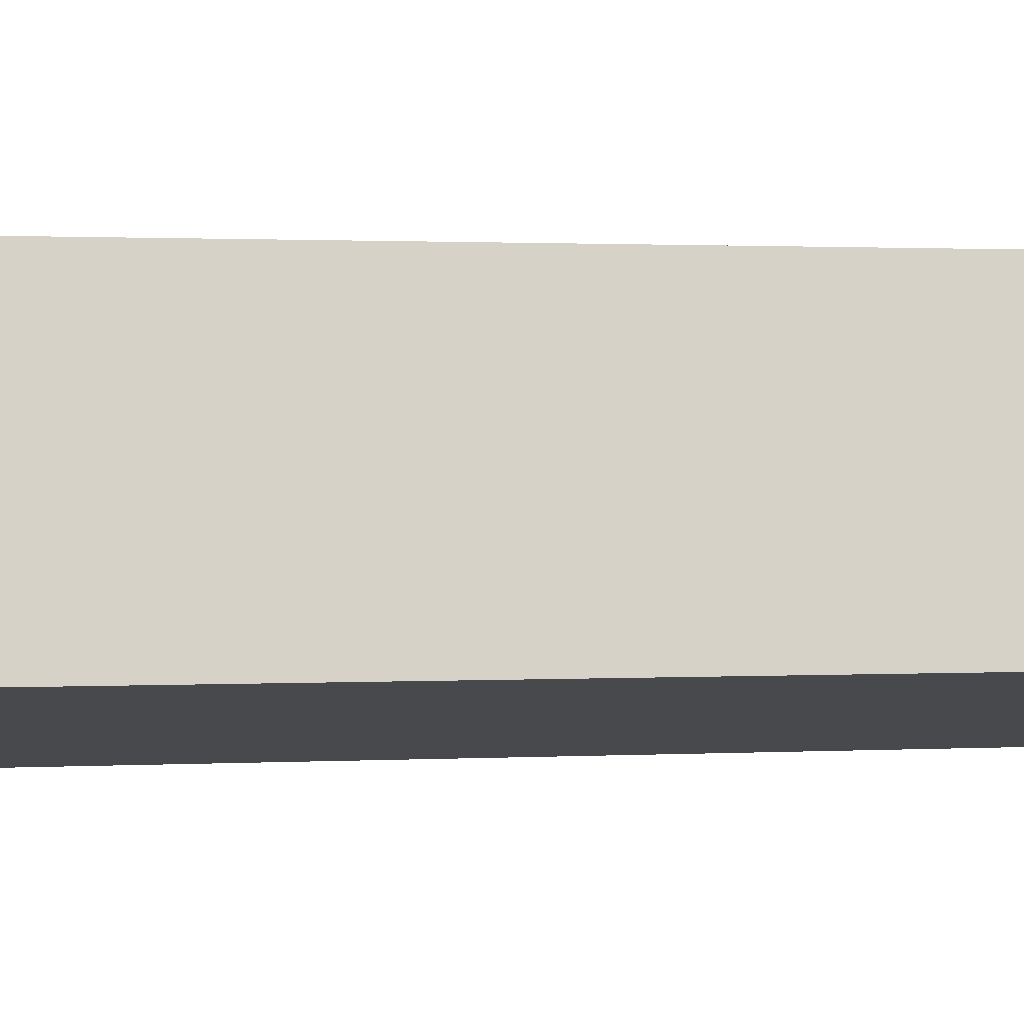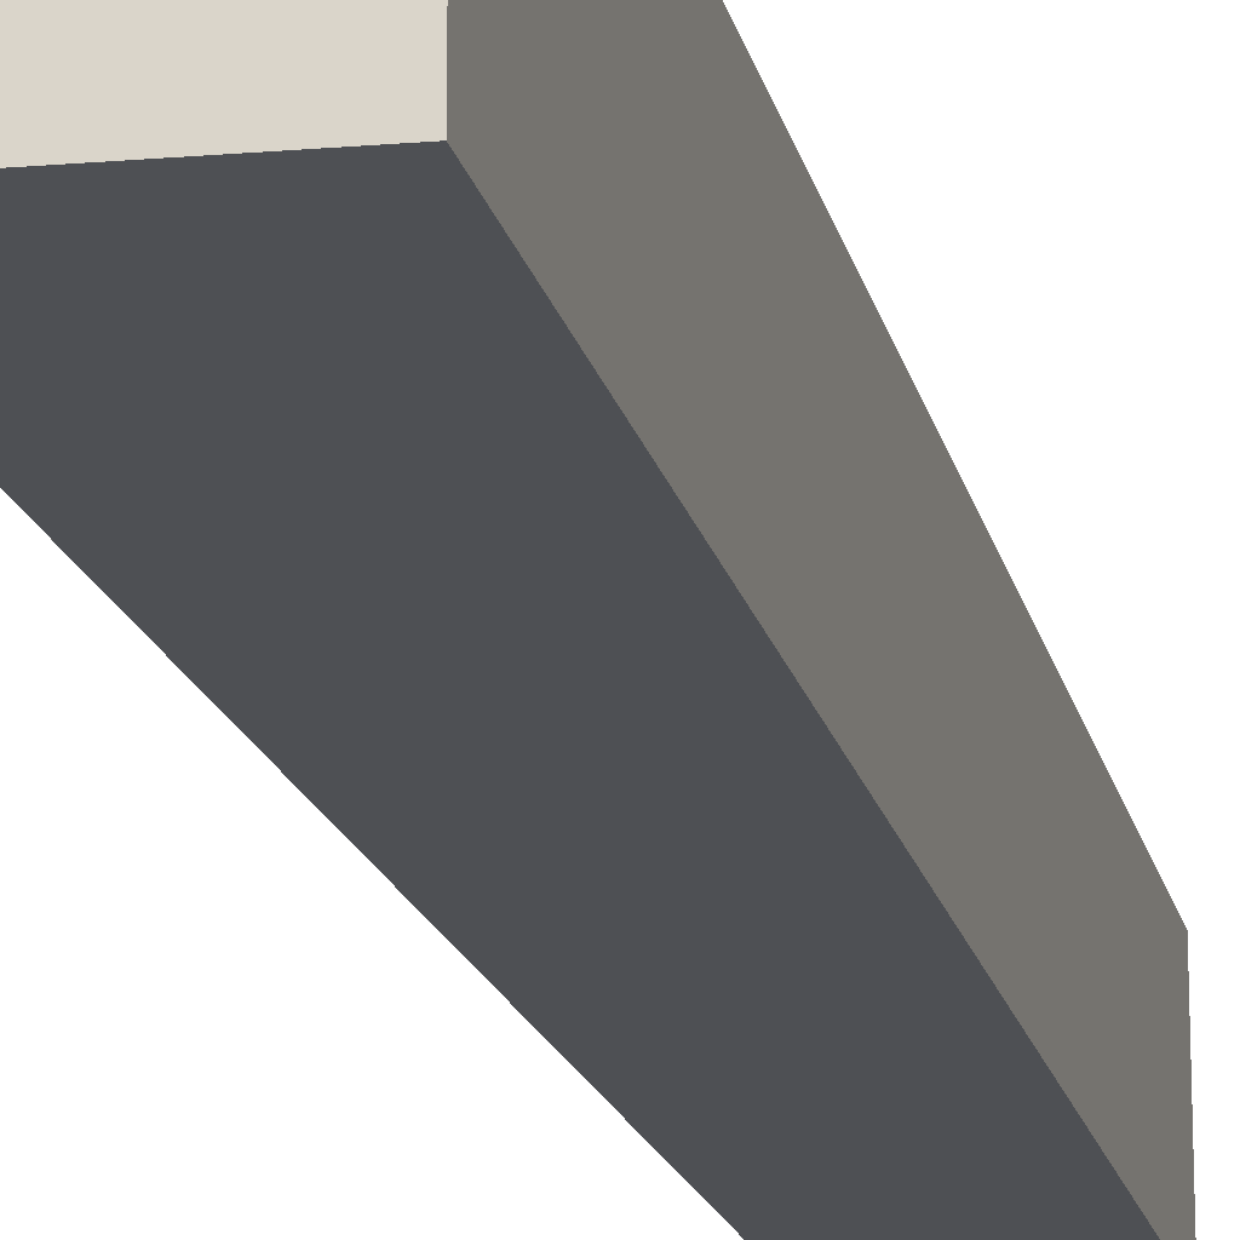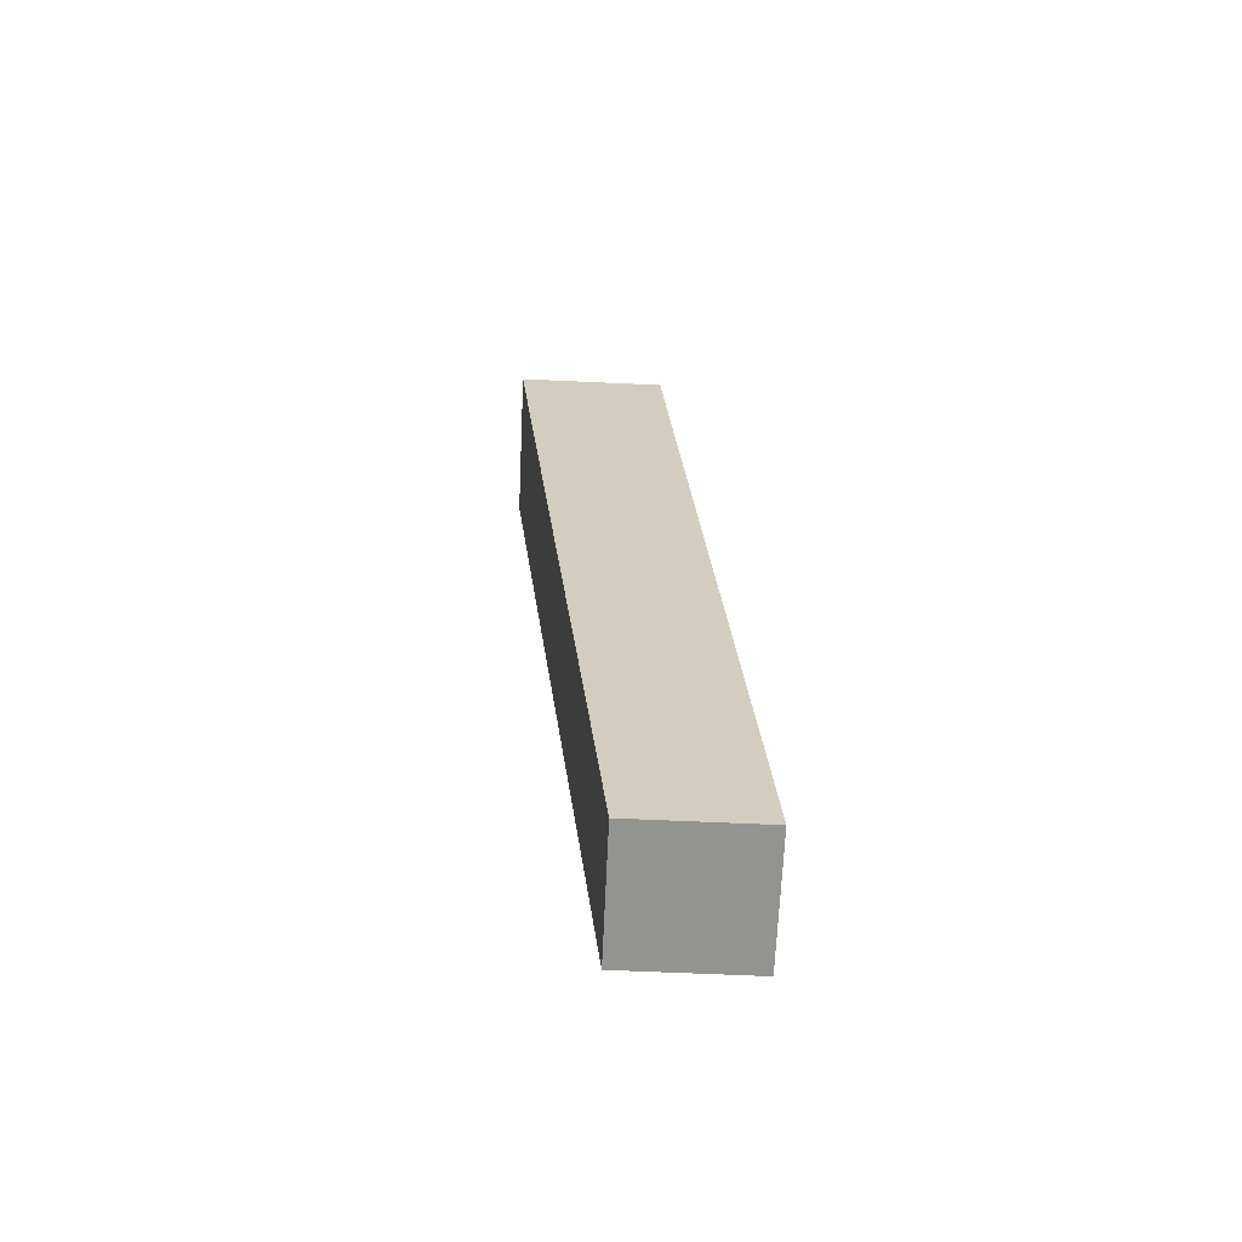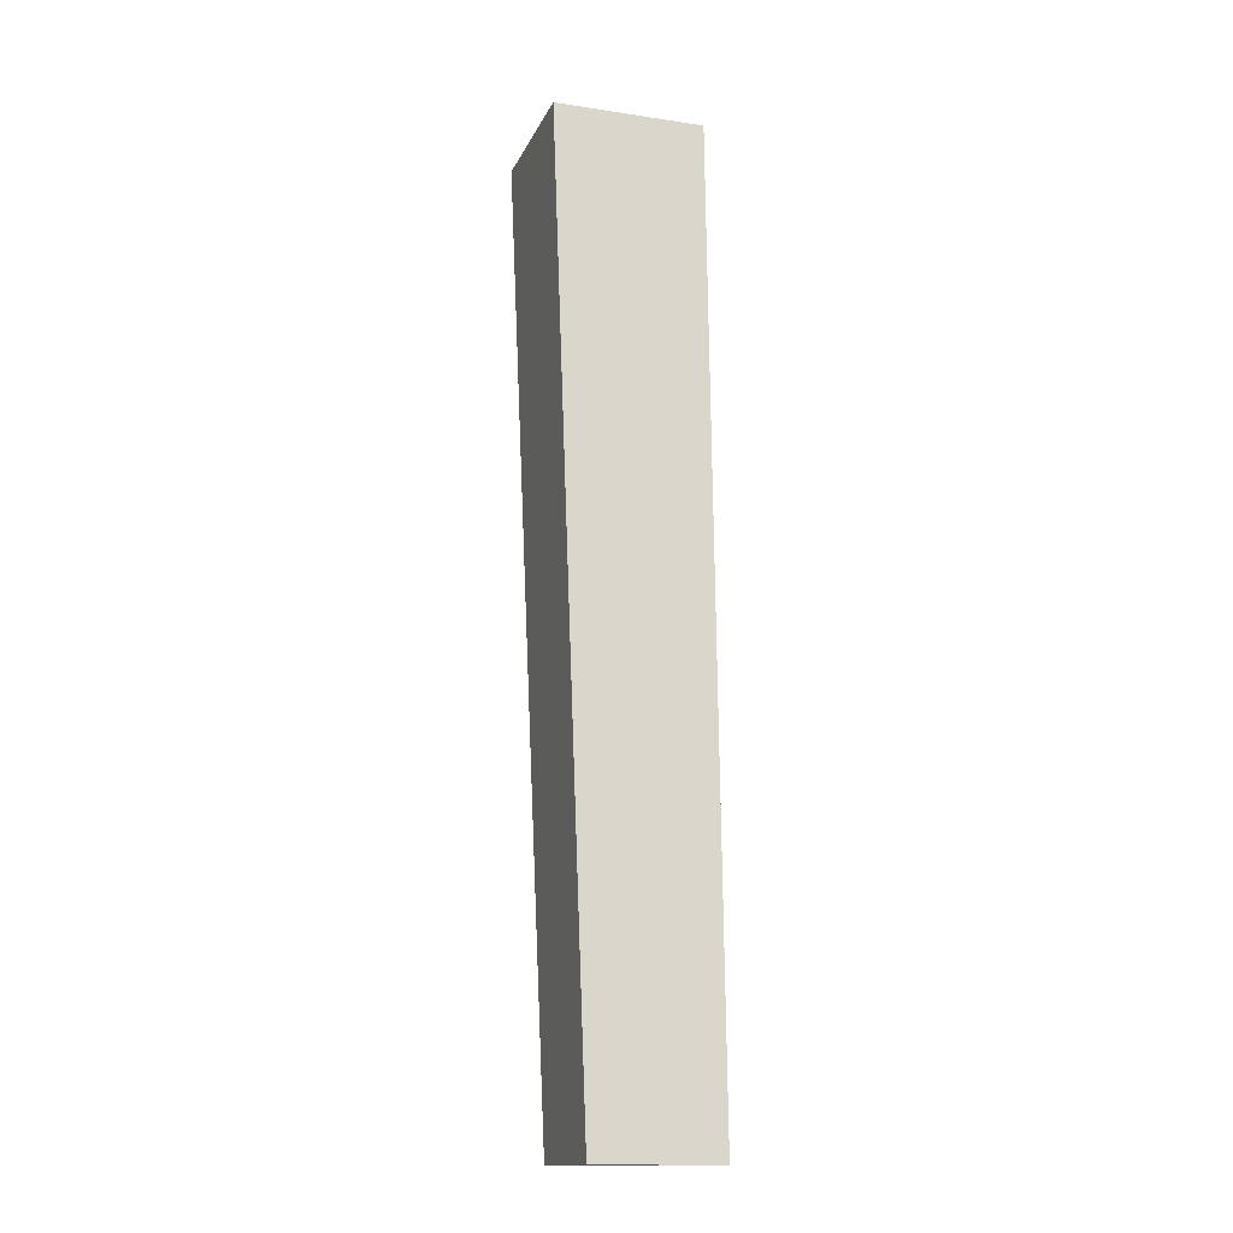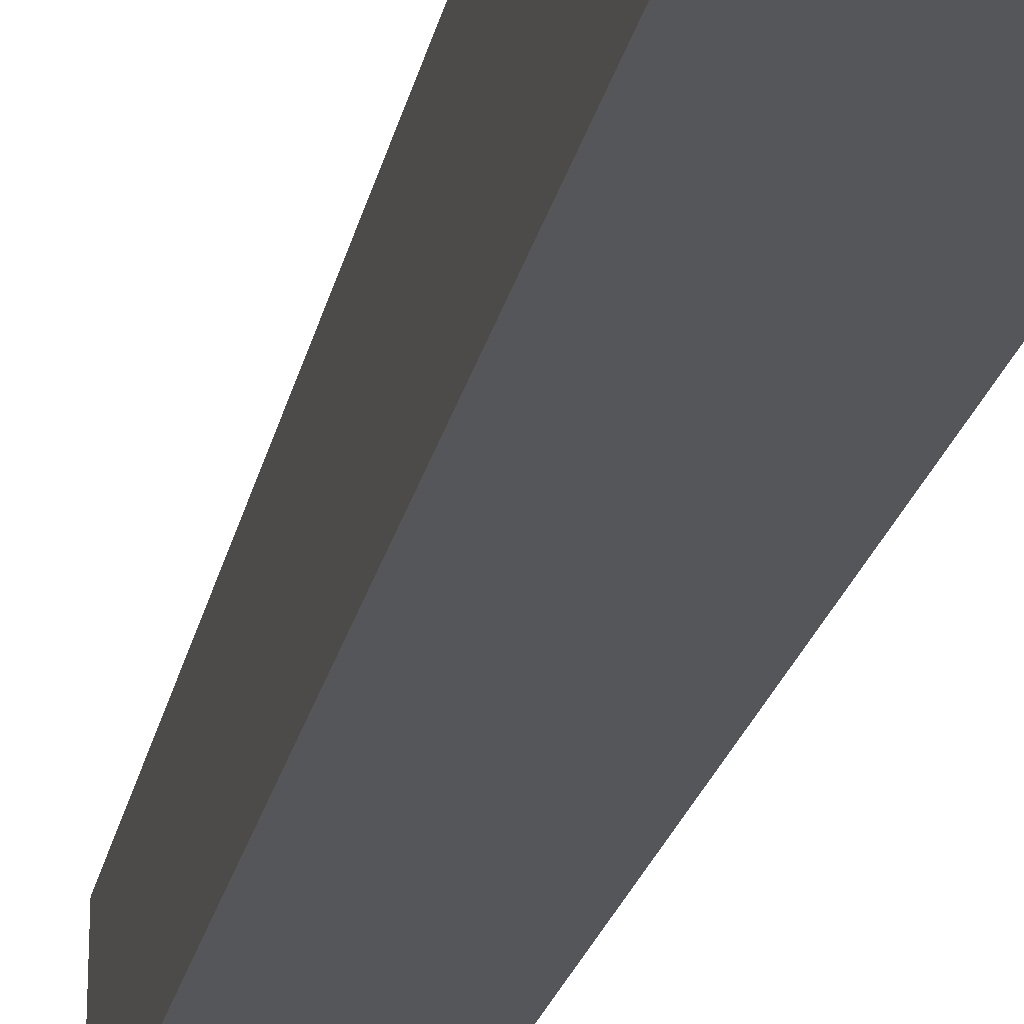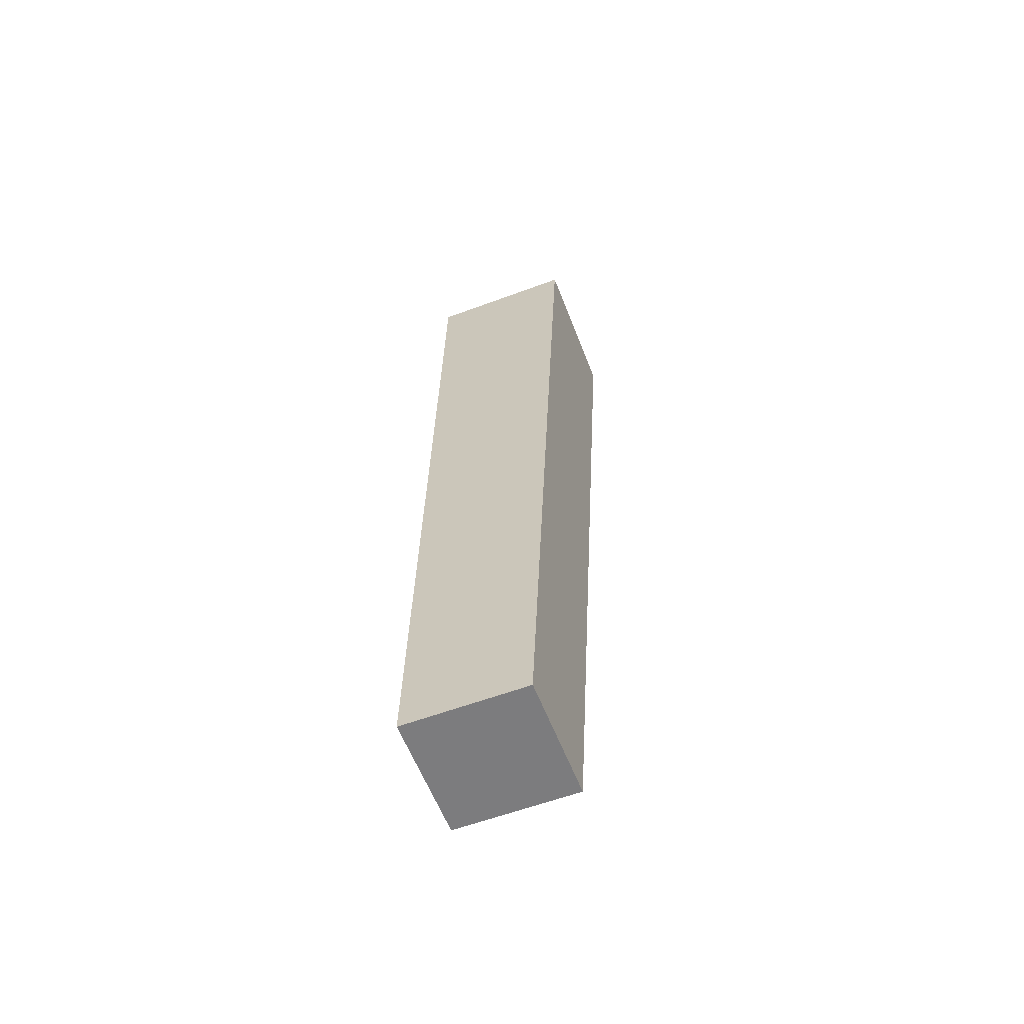
<metadata>
{"format":"obj","ext":"obj","renderer":"f3d","projection":"perspective","resolution":1024,"background":"white","views":[{"elev":-12.3,"azim":-94.0,"up":"+Z"},{"elev":-19.9,"azim":-171.3,"up":"+Z"},{"elev":-66.7,"azim":177.4,"up":"+Y"},{"elev":-14.7,"azim":-107.9,"up":"+Y"},{"elev":-26.5,"azim":161.6,"up":"+Z"},{"elev":-58.9,"azim":-69.0,"up":"+Y"}]}
</metadata>
<code>
o joystick_L_Sphere.007
v 0.09639 -0.3125 0.721
v 0.119 -0.09326 0.7243
v 0.06879 -0.3125 0.721
v 0.08496 -0.09326 0.7243
v 0.09639 -0.3125 0.6934
v 0.119 -0.09326 0.6902
v 0.06879 -0.3125 0.6934
v 0.08496 -0.09326 0.6902
f 2 4 3 1
f 4 8 7 3
f 8 6 5 7
f 6 2 1 5
f 1 3 7 5
f 6 8 4 2

</code>
